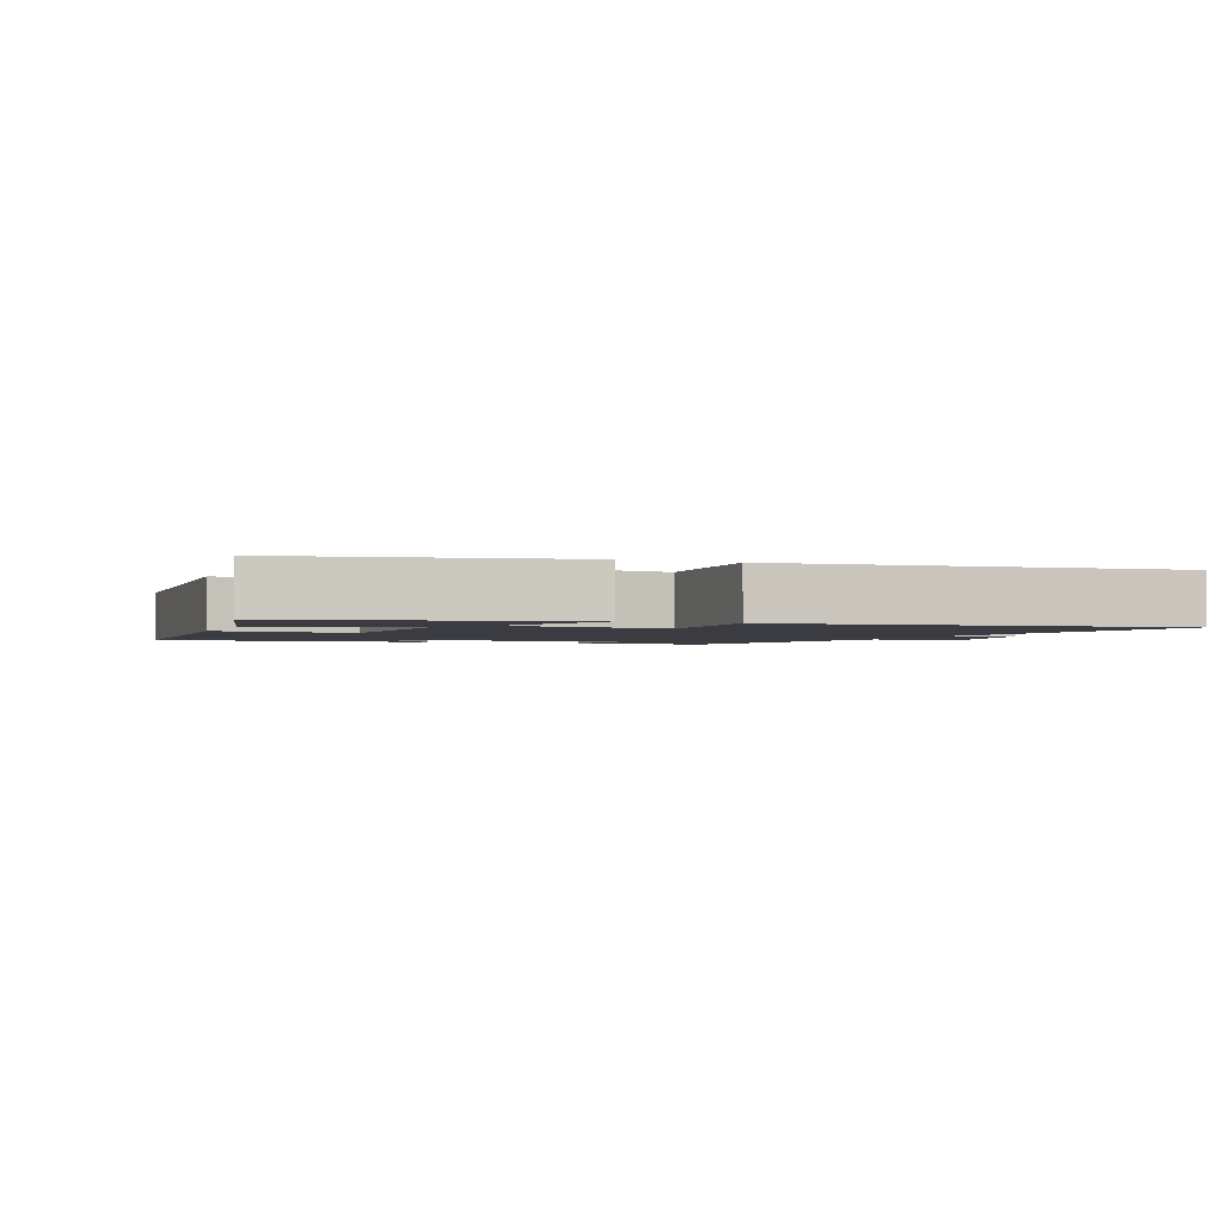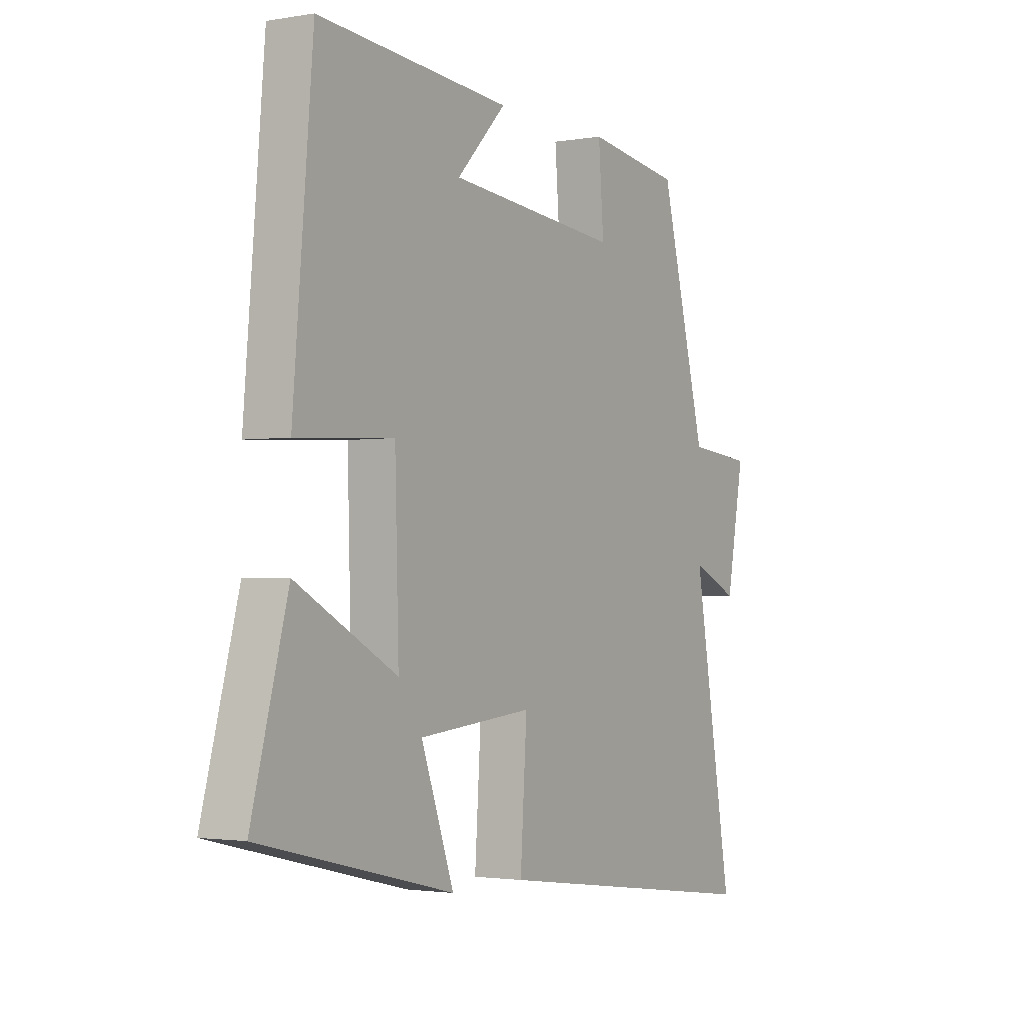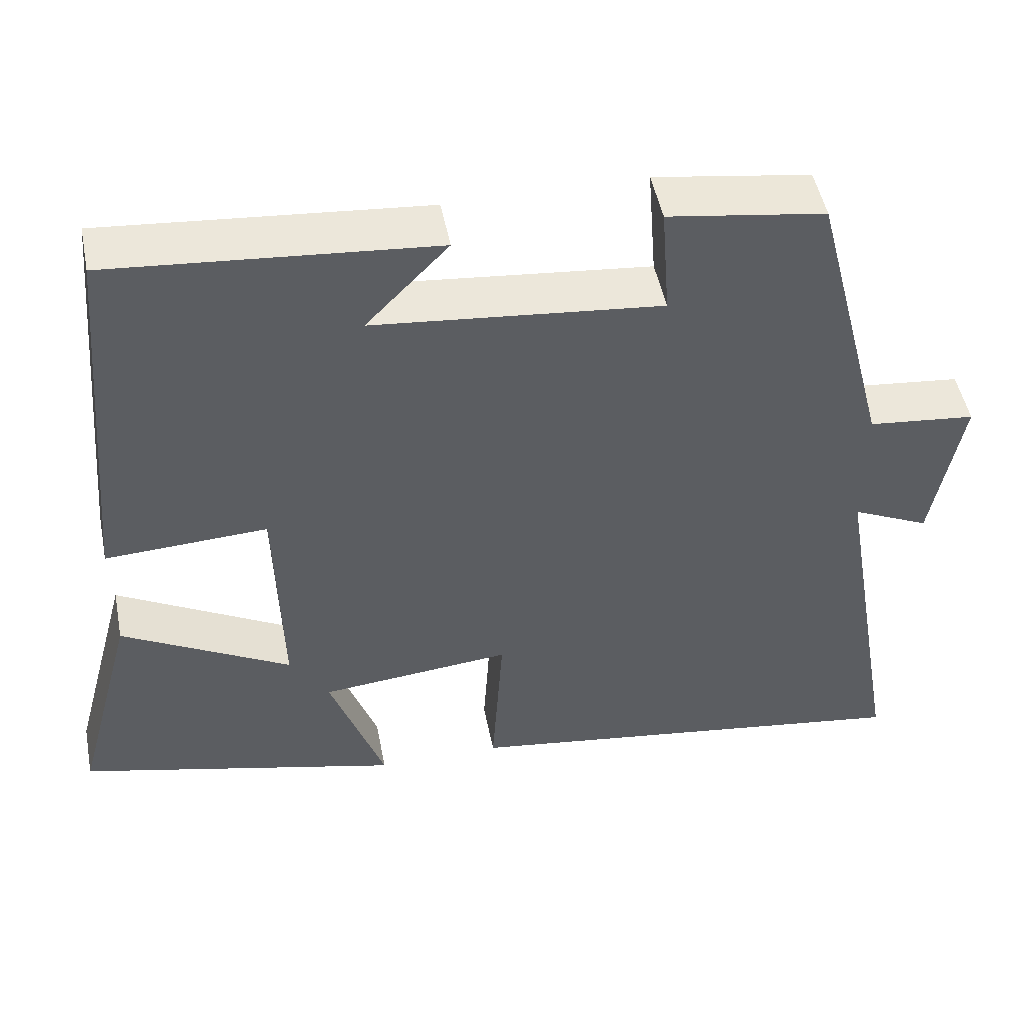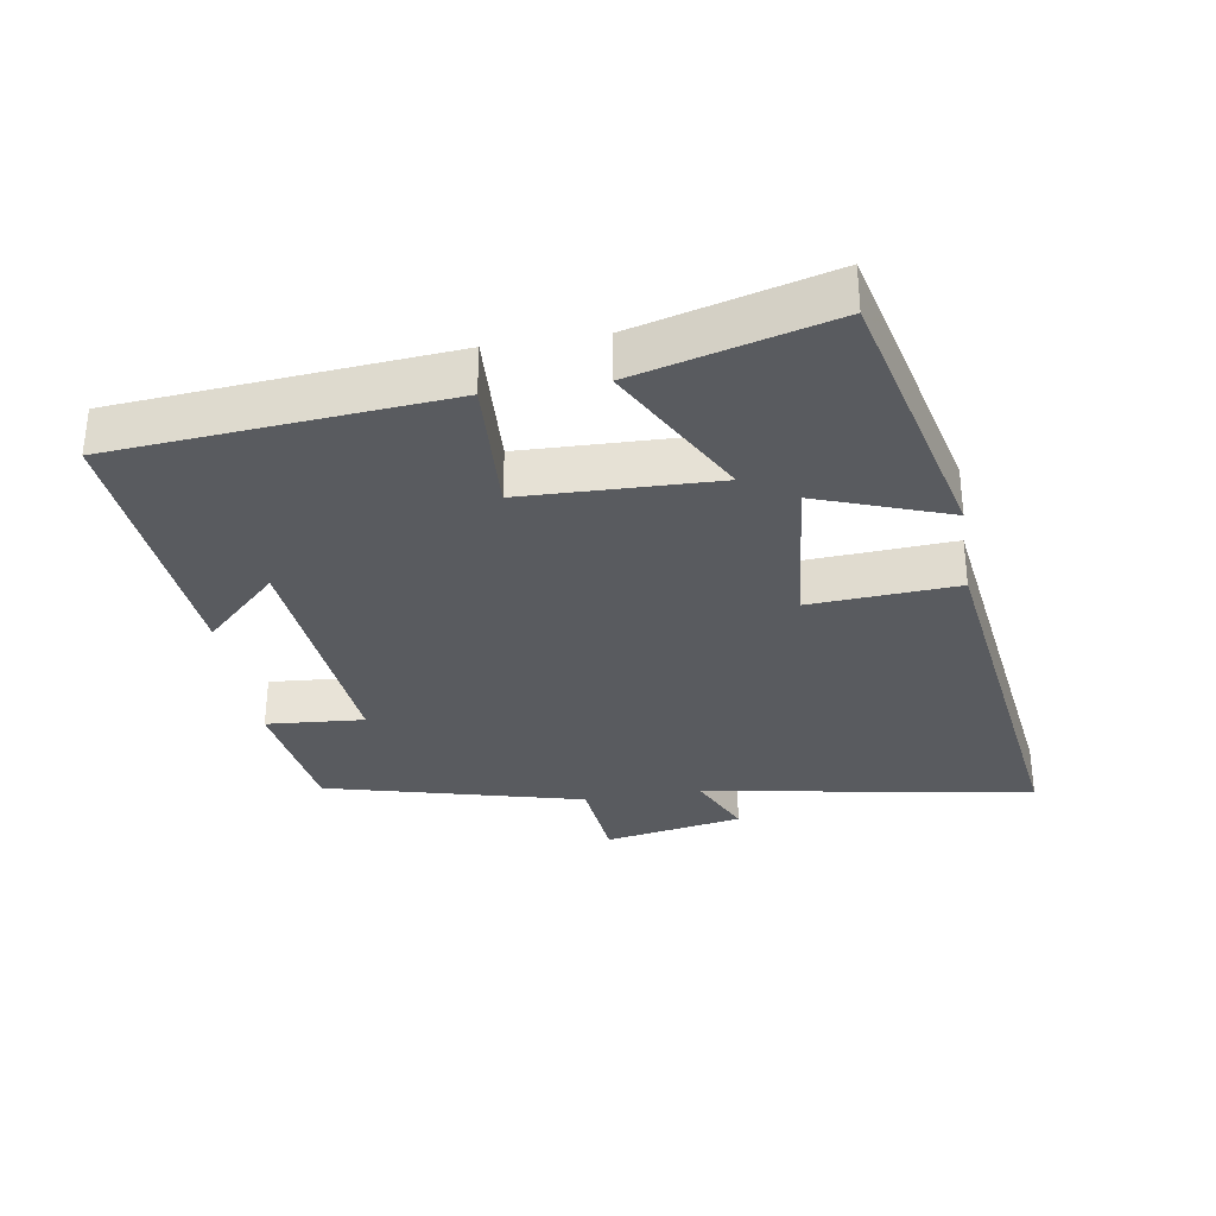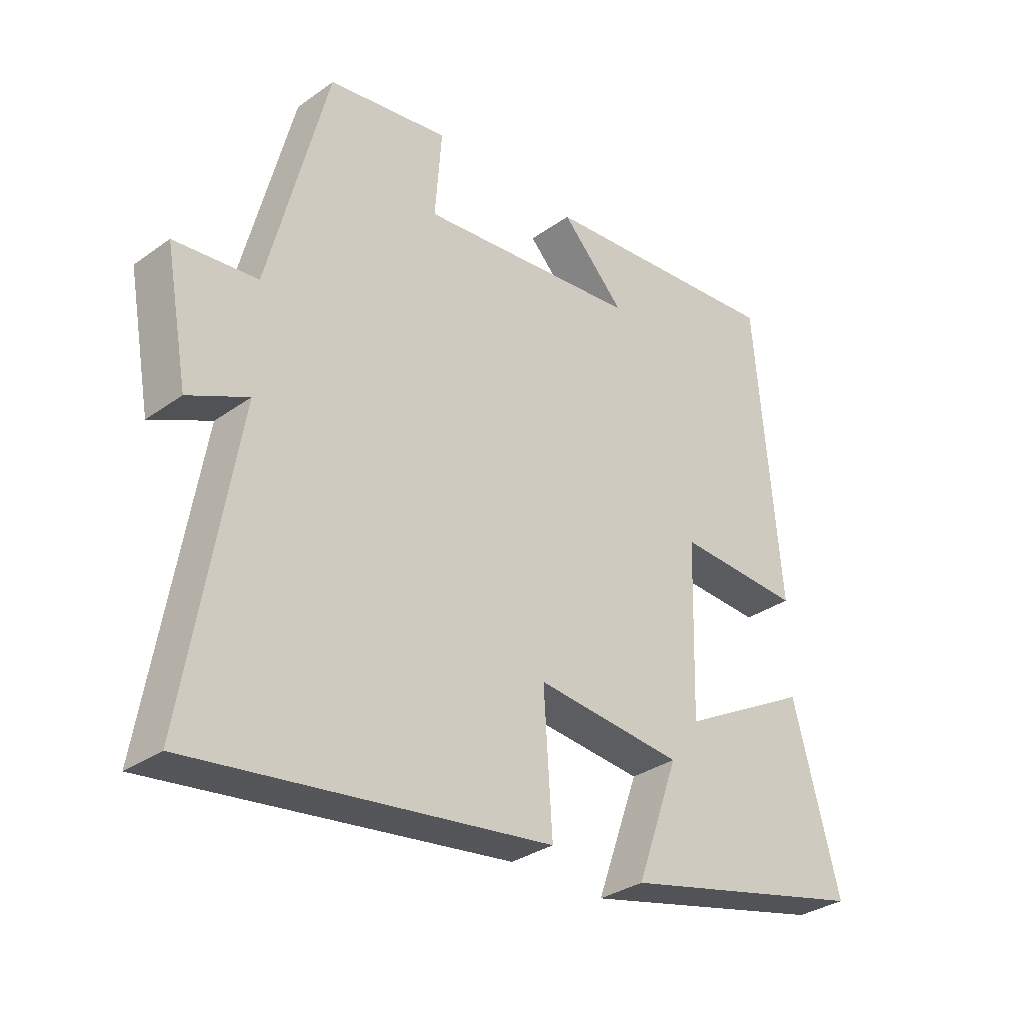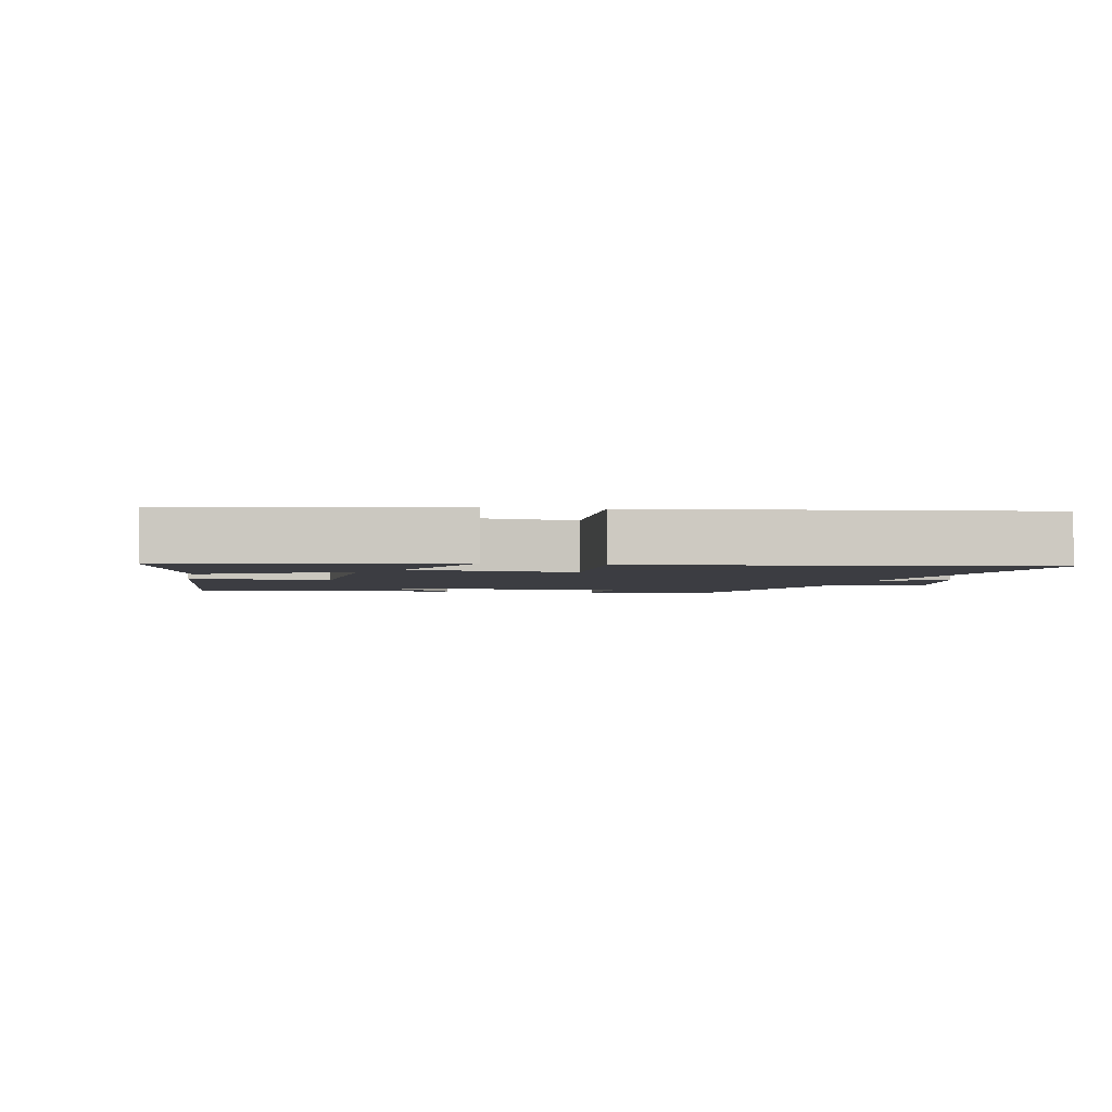
<metadata>
{"format":"obj","ext":"obj","renderer":"f3d","projection":"perspective","resolution":1024,"background":"white","views":[{"elev":-2.2,"azim":156.9,"up":"+Y"},{"elev":-2.0,"azim":121.7,"up":"+Z"},{"elev":49.1,"azim":168.9,"up":"+Z"},{"elev":-32.5,"azim":99.1,"up":"+Y"},{"elev":-32.1,"azim":-45.1,"up":"+Z"},{"elev":-2.9,"azim":168.2,"up":"+Y"}]}
</metadata>
<code>
v 0.577 0.07 -0.401
v 0.165 0.07 -0.5
v 0.235 0.07 -0.305
v -0.009 0.07 -0.281
v 0.005 0.07 -0.5
v -0.584 0.07 -0.58
v -0.5 0.07 -0.087
v -0.599 0.07 -0.133
v -0.637 0.07 0.073
v -0.5 0.07 0.087
v -0.402 0.07 0.47
v -0.202 0.07 0.5
v -0.213 0.07 0.355
v 0.153 0.07 0.391
v 0.048 0.07 0.5
v 0.458 0.07 0.535
v 0.5 0.07 0.045
v 0.293 0.07 0.056
v 0.285 0.07 -0.23
v 0.5 0.07 -0.113
v 0.577 0 -0.401
v 0.165 0 -0.5
v 0.235 0 -0.305
v -0.009 0 -0.281
v 0.005 0 -0.5
v -0.584 0 -0.58
v -0.5 0 -0.087
v -0.599 0 -0.133
v -0.637 0 0.073
v -0.5 0 0.087
v -0.402 0 0.47
v -0.202 0 0.5
v -0.213 0 0.355
v 0.153 0 0.391
v 0.048 0 0.5
v 0.458 0 0.535
v 0.5 0 0.045
v 0.293 0 0.056
v 0.285 0 -0.23
v 0.5 0 -0.113
f 19 20 1 2
f 16 17 18
f 14 15 16
f 14 16 18
f 13 14 18 19
f 10 11 12 13
f 7 8 9 10
f 7 10 13 19
f 4 5 6 7
f 3 4 7 19
f 2 3 19
f 22 21 40 39
f 38 37 36
f 36 35 34
f 38 36 34
f 39 38 34 33
f 33 32 31 30
f 30 29 28 27
f 39 33 30 27
f 27 26 25 24
f 39 27 24 23
f 39 23 22
f 1 21 22 2
f 2 22 23 3
f 3 23 24 4
f 4 24 25 5
f 5 25 26 6
f 6 26 27 7
f 7 27 28 8
f 8 28 29 9
f 9 29 30 10
f 10 30 31 11
f 11 31 32 12
f 12 32 33 13
f 13 33 34 14
f 14 34 35 15
f 15 35 36 16
f 16 36 37 17
f 17 37 38 18
f 18 38 39 19
f 19 39 40 20
f 20 40 21 1

</code>
